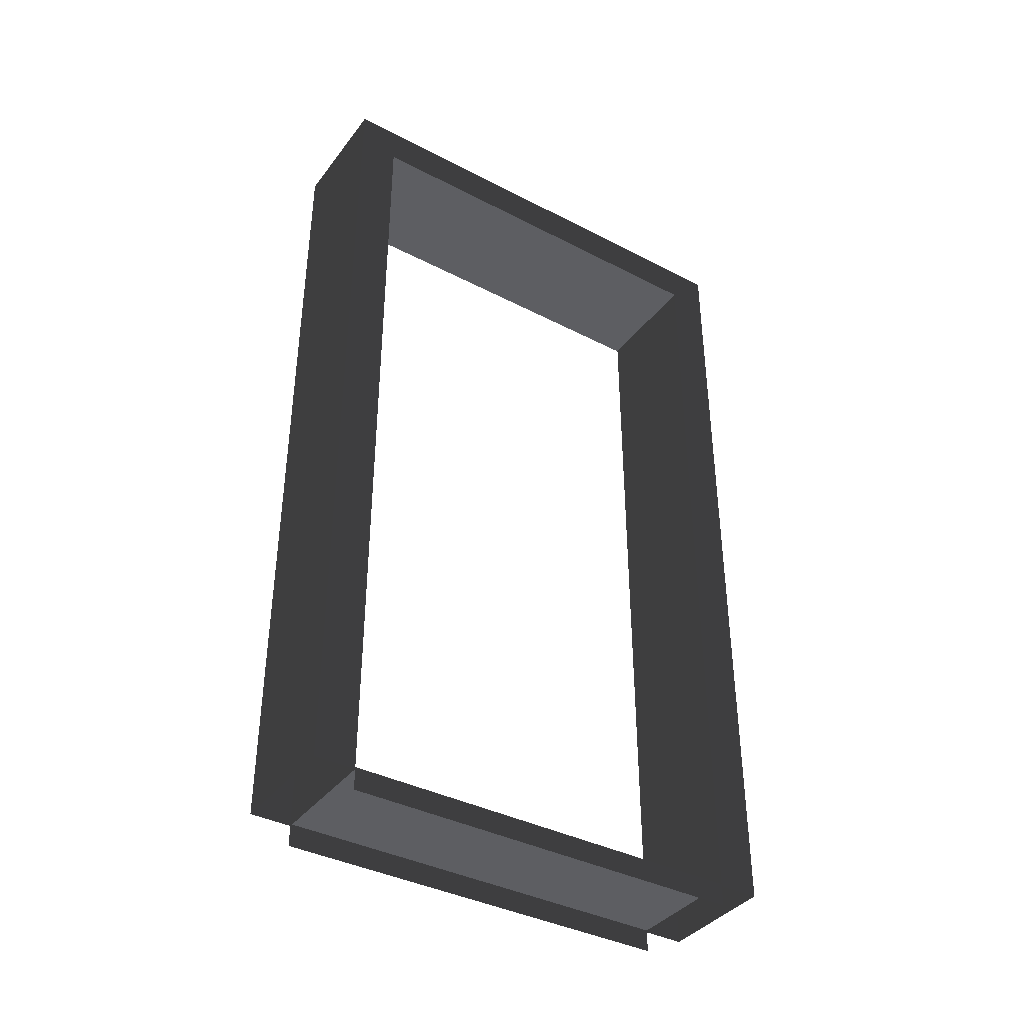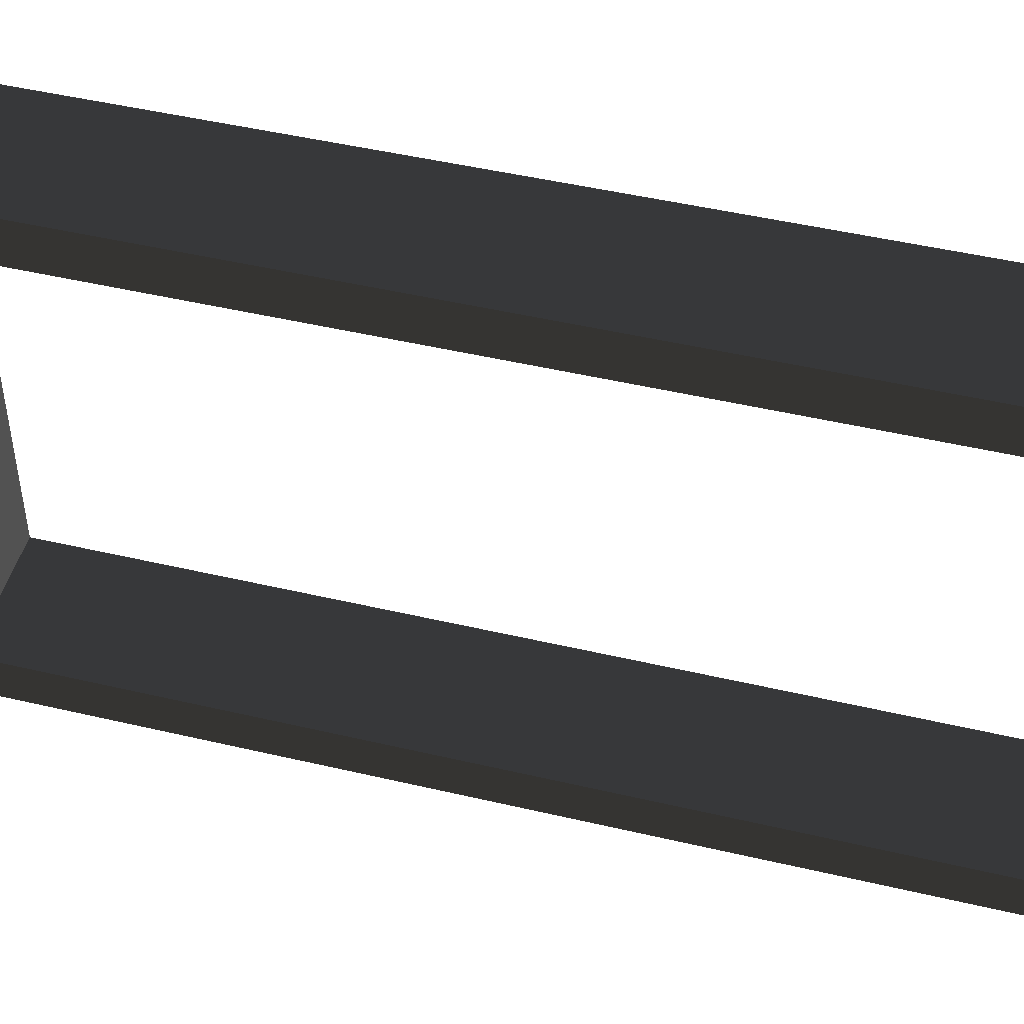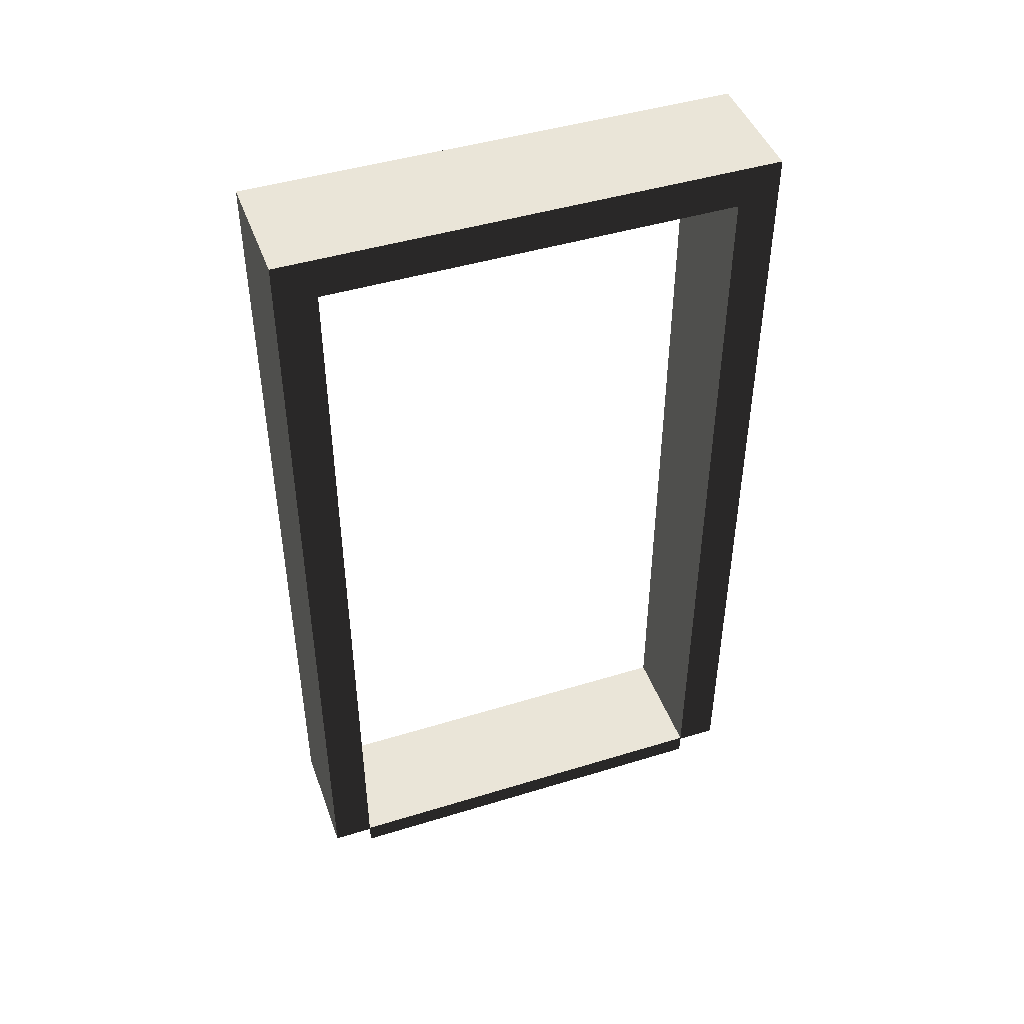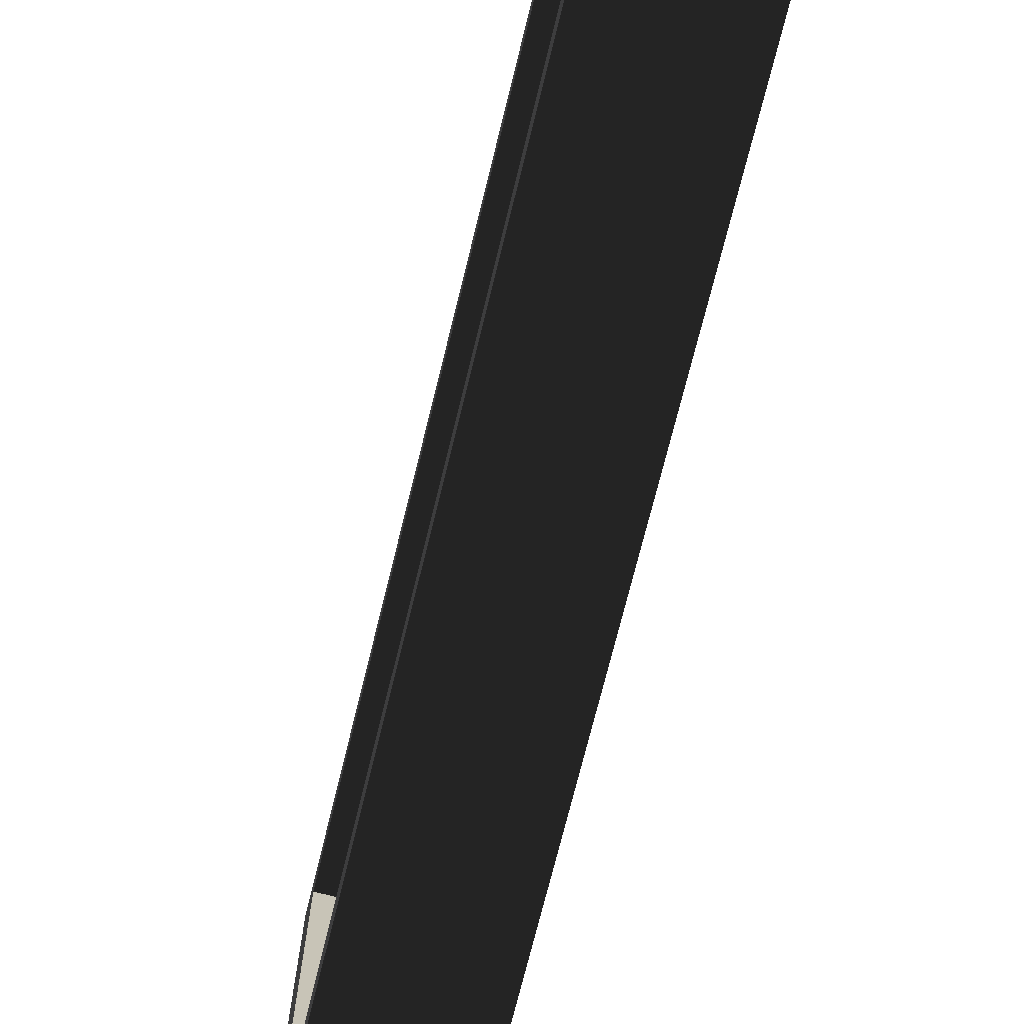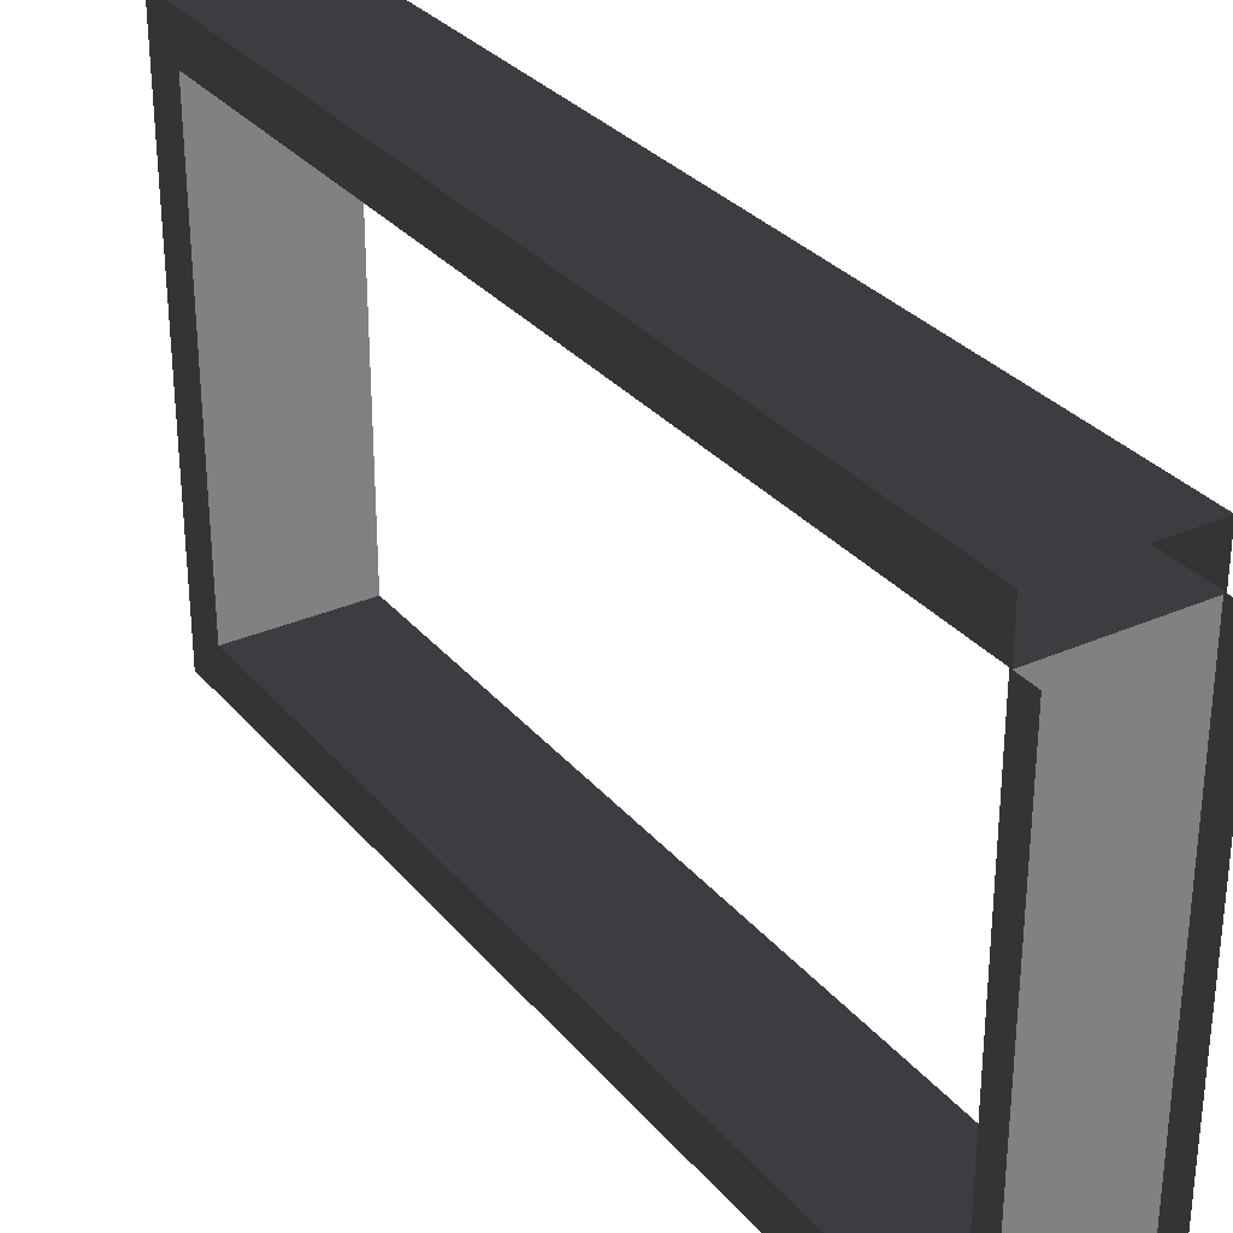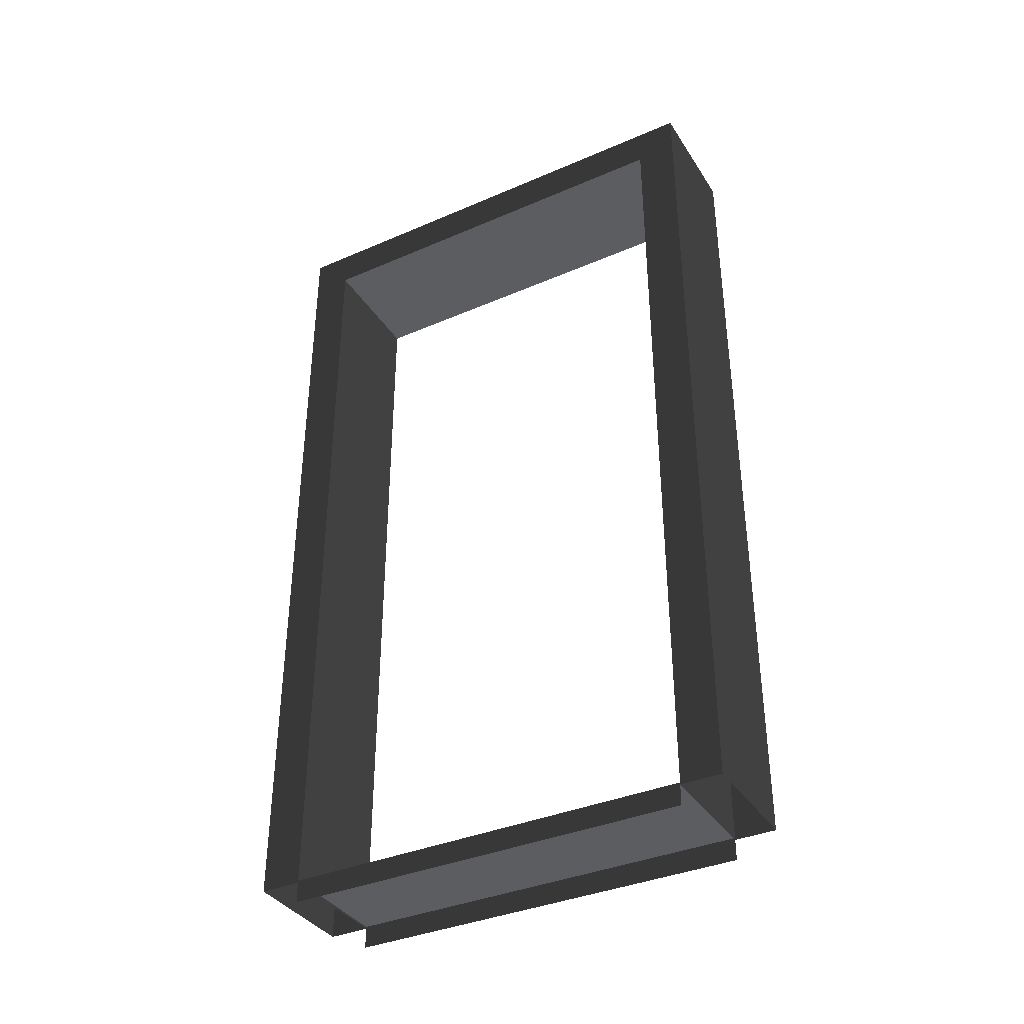
<metadata>
{"format":"obj","ext":"obj","renderer":"f3d","projection":"perspective","resolution":1024,"background":"white","views":[{"elev":-38.6,"azim":56.9,"up":"+Y"},{"elev":47.4,"azim":-75.1,"up":"+Z"},{"elev":45.3,"azim":70.5,"up":"+Y"},{"elev":-73.1,"azim":-13.9,"up":"+Z"},{"elev":30.9,"azim":-32.4,"up":"+Z"},{"elev":-37.2,"azim":-61.0,"up":"+Y"}]}
</metadata>
<code>
v -0.25 2.15 0.6
v 0.04999 2.15 -0.6
v 0.04999 2.15 0.6
v -0.25 2.15 -0.6
v -0.25 0.05 0.6
v 0.04999 2.15 0.6
v 0.04999 0.05 0.6
v -0.25 2.15 0.6
v 0.04999 0.05 -0.6
v -0.25 2.15 -0.6
v -0.25 0.05 -0.6
v 0.04999 2.15 -0.6
v 0.04999 2.05 -0.5
v -0.25 0.05 -0.5
v -0.25 2.05 -0.5
v 0.04999 0.05 -0.5
v -0.25 2.05 -0.5
v 0.04999 2.05 0.5
v 0.04999 2.05 -0.5
v -0.25 2.05 0.5
v -0.25 2.05 0.5
v 0.04999 0.05 0.5
v 0.04999 2.05 0.5
v -0.25 0.05 0.5
v -0.25 2.05 -0.5
v -0.25 0.05 -0.6
v -0.25 2.15 -0.6
v -0.25 0.05 -0.5
v 0.04999 0.05 -0.6
v 0.04999 2.05 -0.5
v 0.04999 2.15 -0.6
v 0.04999 0.05 -0.5
v -0.25 2.05 0.5
v -0.25 0.05 0.6
v -0.25 0.05 0.5
v -0.25 2.15 0.6
v 0.04999 0.05 0.6
v 0.04999 2.05 0.5
v 0.04999 0.05 0.5
v 0.04999 2.15 0.6
v 0.04999 2.15 0.6
v 0.04999 2.05 -0.5
v 0.04999 2.05 0.5
v 0.04999 2.15 -0.6
v -0.25 2.05 -0.5
v -0.25 2.15 0.6
v -0.25 2.05 0.5
v -0.25 2.15 -0.6
v -0.25 0.055 0.5
v 0.05 0.055 -0.5
v 0.05 0.055 0.5
v -0.25 0.055 -0.5
v 0.05 0.055 0.5
v 0.05 1.082e-06 -0.5
v 0.05 -4.059e-07 0.5
v 0.05 0.055 -0.5
v -0.25 1.082e-06 -0.5
v -0.25 0.055 0.5
v -0.25 -4.059e-07 0.5
v -0.25 0.055 -0.5
g door10_9453_264
f 1 3 2
f 2 4 1
f 5 7 6
f 6 8 5
f 9 11 10
f 10 12 9
f 13 15 14
f 14 16 13
f 17 19 18
f 18 20 17
f 21 23 22
f 22 24 21
f 25 27 26
f 26 28 25
f 29 31 30
f 30 32 29
f 33 35 34
f 34 36 33
f 37 39 38
f 38 40 37
f 41 43 42
f 42 44 41
f 45 47 46
f 46 48 45
f 49 51 50
f 50 52 49
f 53 55 54
f 54 56 53
f 57 59 58
f 58 60 57

</code>
